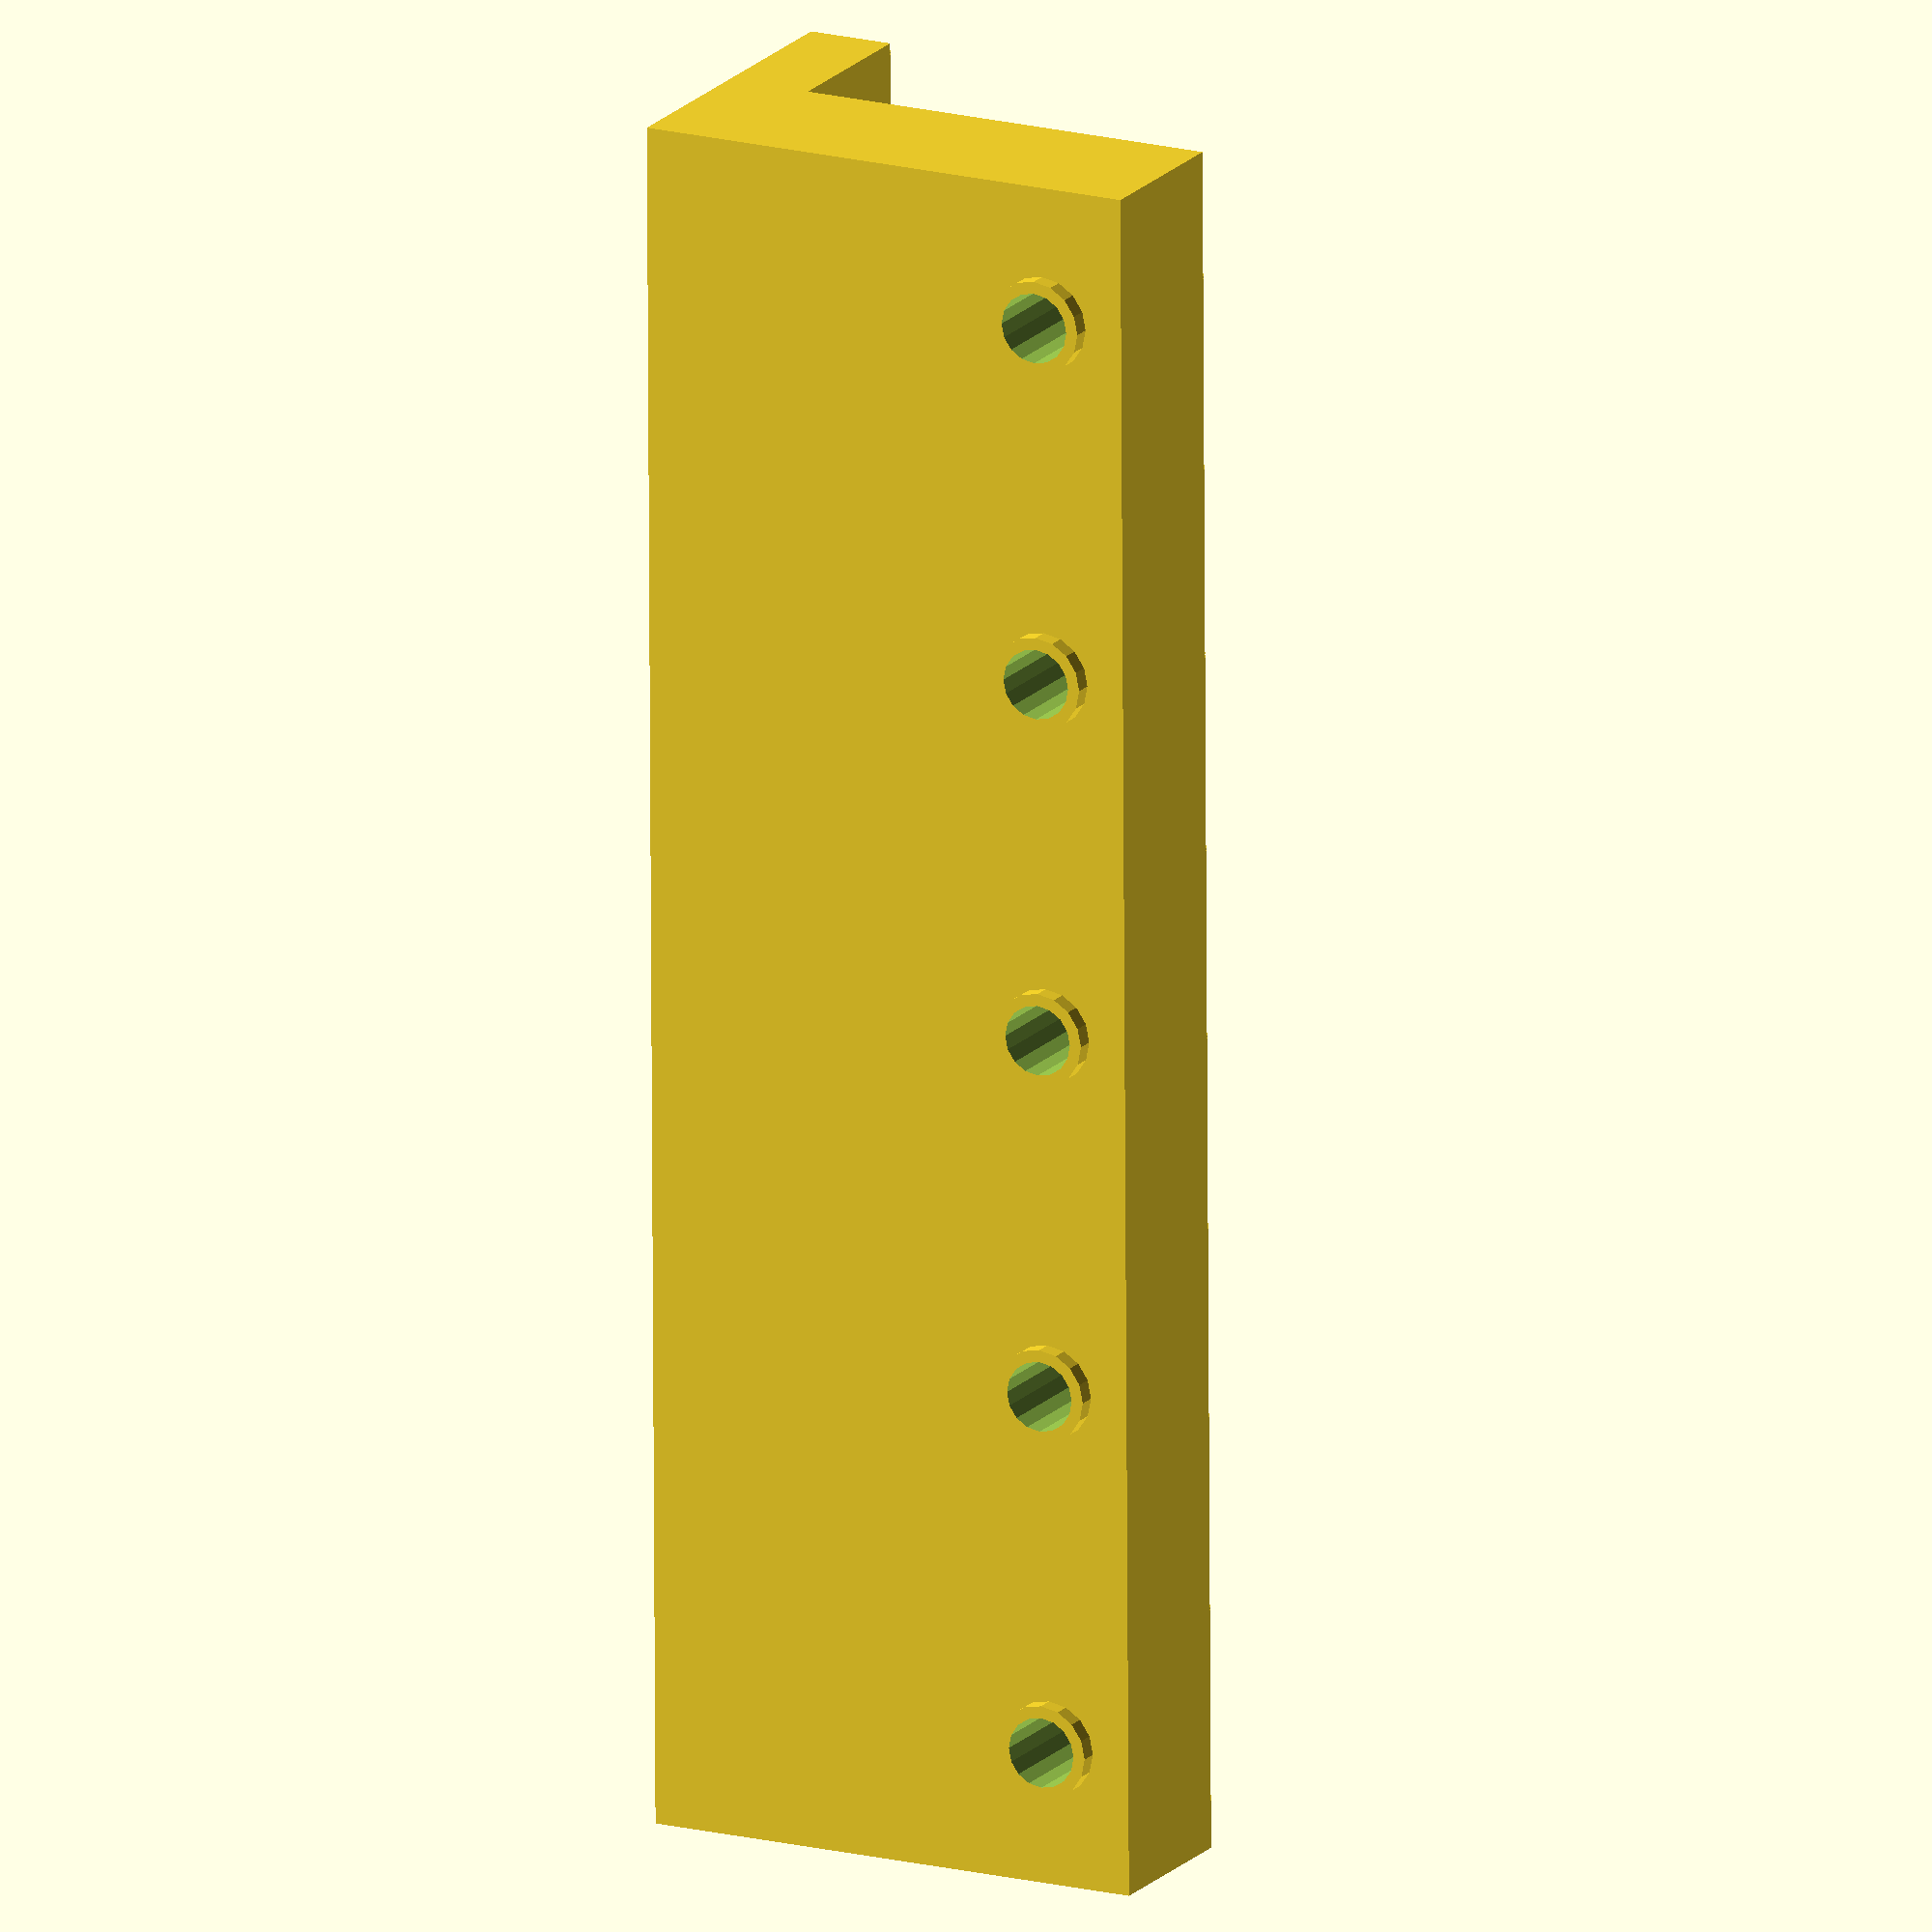
<openscad>
$fn = 16;

cy_thickness = 20;
cx_length = 200;
cz_height = 60;

cy_support_width = 20;
c_support_hole_size = 6.5;
cz_support_height = 10;
//screw hole postition from sides
cx_support_screw_pos = 20;
//screw hole postition from edge
cy_support_screw_pos = 7;
c_support_screw_count = 4;

c_support_screw_pos = (cx_length - (cx_support_screw_pos * 2)) / (c_support_screw_count - 1);

c_bearing_hole_size = 8.2;
c_bearing_washer_size = 11;
cy_bearing_washer_thickness = 2;
c_bearing_hole_count = 5;
c_bearing_hole_from_top = 10;
cx_bearing_hole_pos = 16;

c_bearing_pos = (cx_length - (cx_bearing_hole_pos * 2)) / (c_bearing_hole_count - 1);

run = 1;

module create_bulk() {
    cube([cx_length, cy_thickness, cz_height]);  
}


module create_support() {
    translate([0, cy_thickness, 0])
        cube([cx_length, cy_support_width, cz_support_height]);
}


module create_support_screwhole(){
    for (sh = [cx_support_screw_pos:c_support_screw_pos:c_support_screw_pos*c_support_screw_count])
        translate([sh, cy_thickness+cy_support_width-cy_support_screw_pos, -1] ) 
            cylinder(h = cz_support_height+2, r = c_support_hole_size/2);
}


module create_bearing_holes() {
    for (sh = [cx_bearing_hole_pos:c_bearing_pos:c_bearing_pos*c_bearing_hole_count])
        translate([sh, cy_thickness-cy_bearing_washer_thickness+5, cz_height-c_bearing_hole_from_top]) {
            rotate([90, 0, 0]) 
                cylinder(h = cy_thickness+cy_bearing_washer_thickness+5, r = c_bearing_hole_size/2);
        }
}


module create_bearing_washers() {
    for (sh = [cx_bearing_hole_pos:c_bearing_pos:c_bearing_pos*c_bearing_hole_count])
        translate([sh, cy_thickness, cz_height-c_bearing_hole_from_top]) {
            rotate([90, 0, 0]) 
                cylinder(h = cy_thickness+cy_bearing_washer_thickness, r = c_bearing_washer_size/2);
        }
}


if (run == 1) {
    difference() {
        union() {
            create_bulk();
            create_support();
            create_bearing_washers();
        }
        create_support_screwhole();
        create_bearing_holes();
    }
}
</openscad>
<views>
elev=342.9 azim=89.4 roll=297.5 proj=o view=wireframe
</views>
